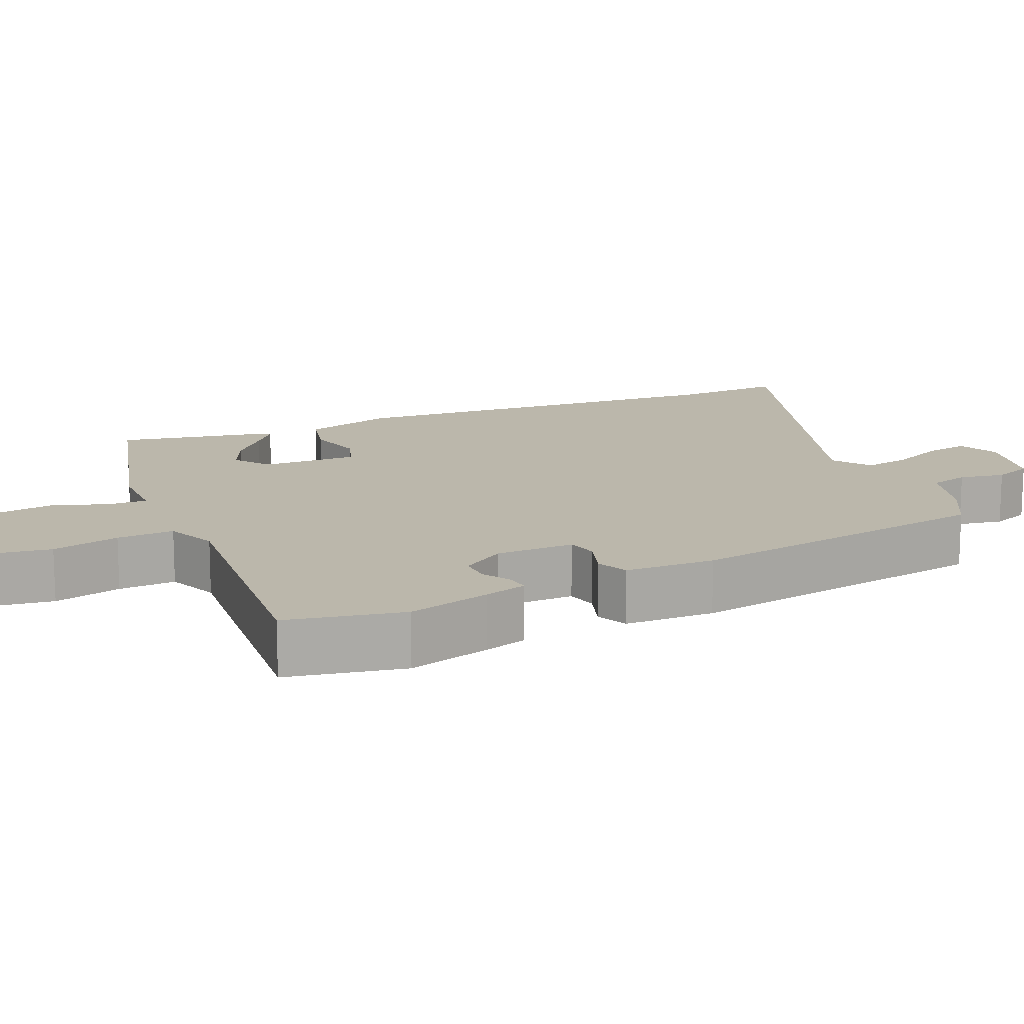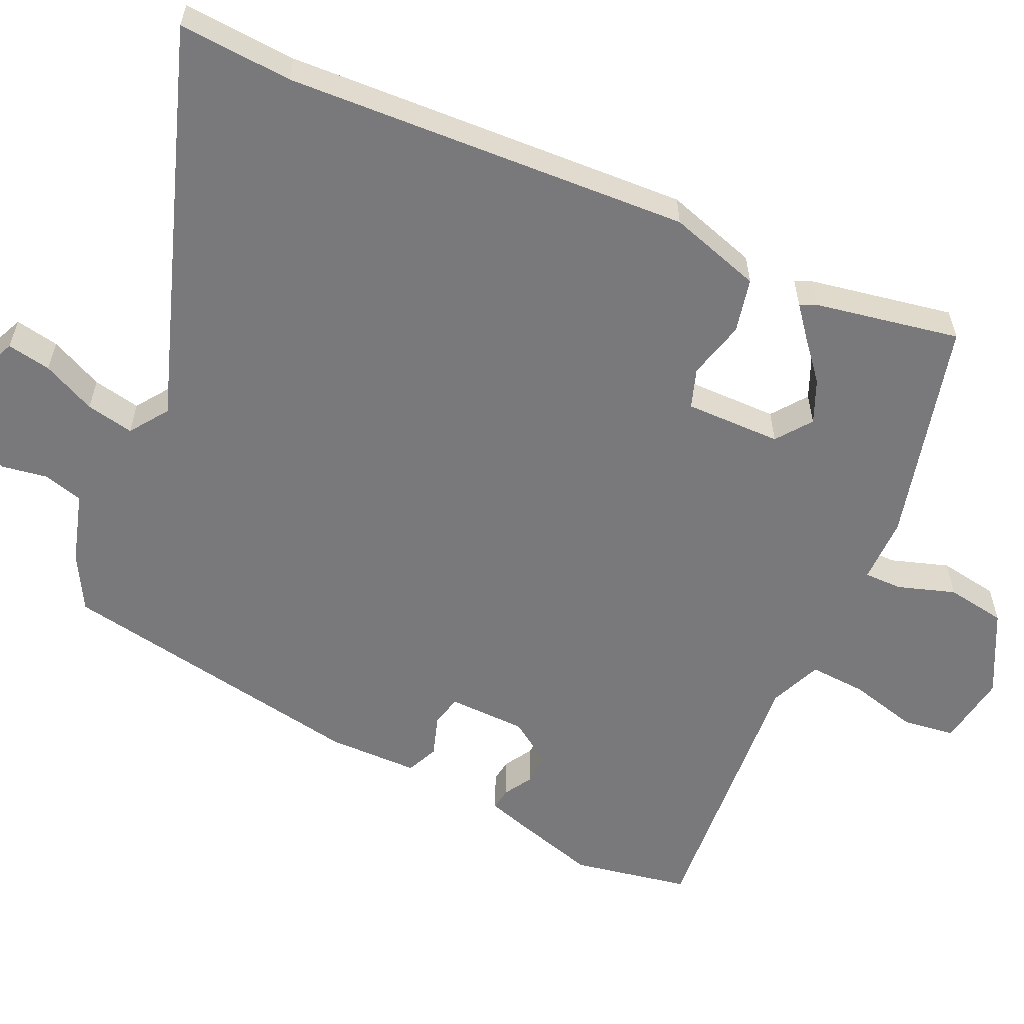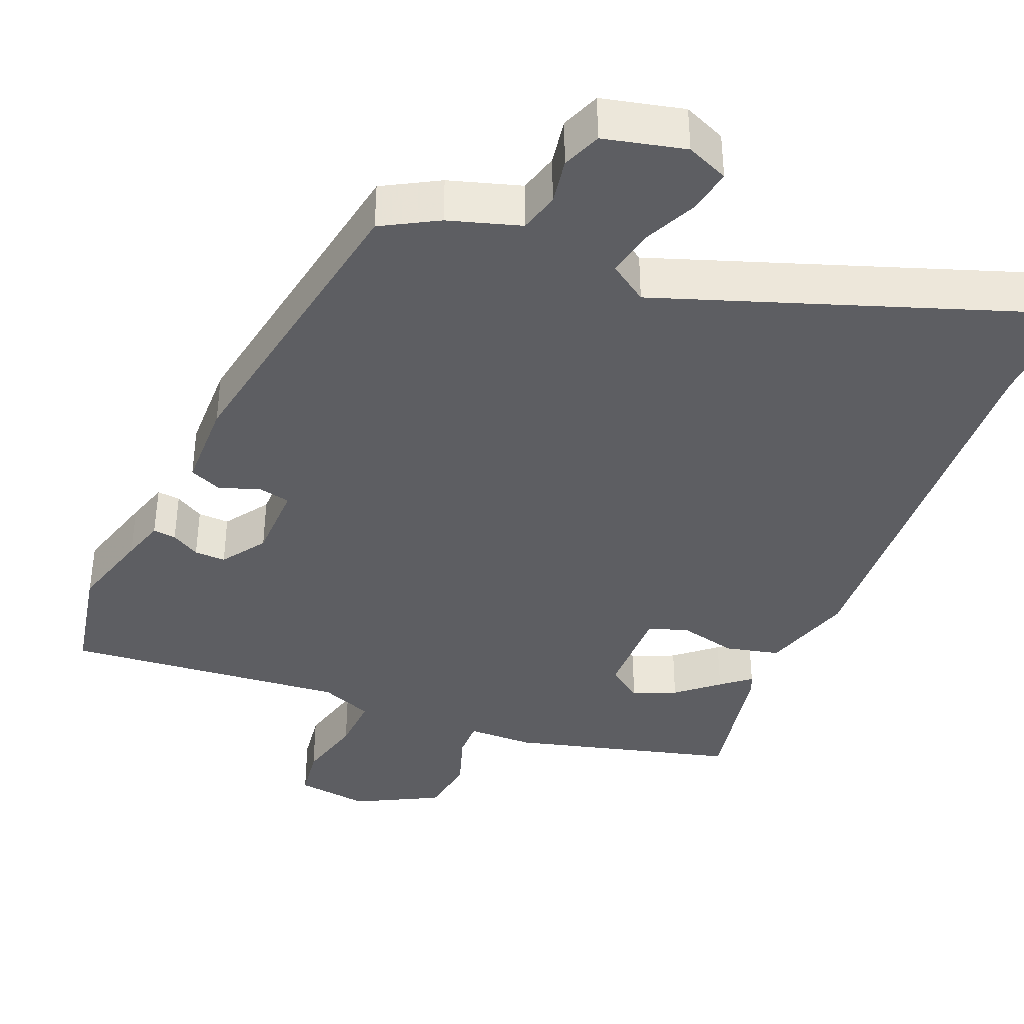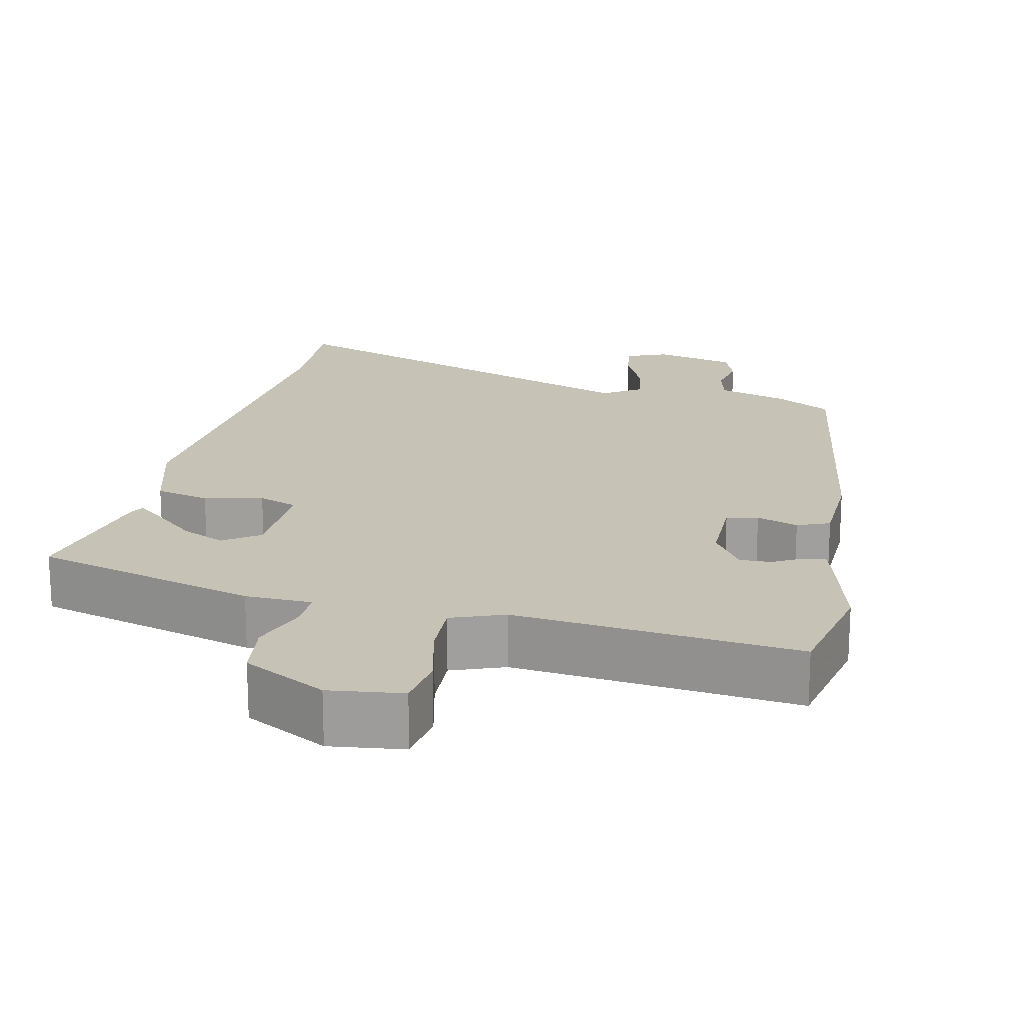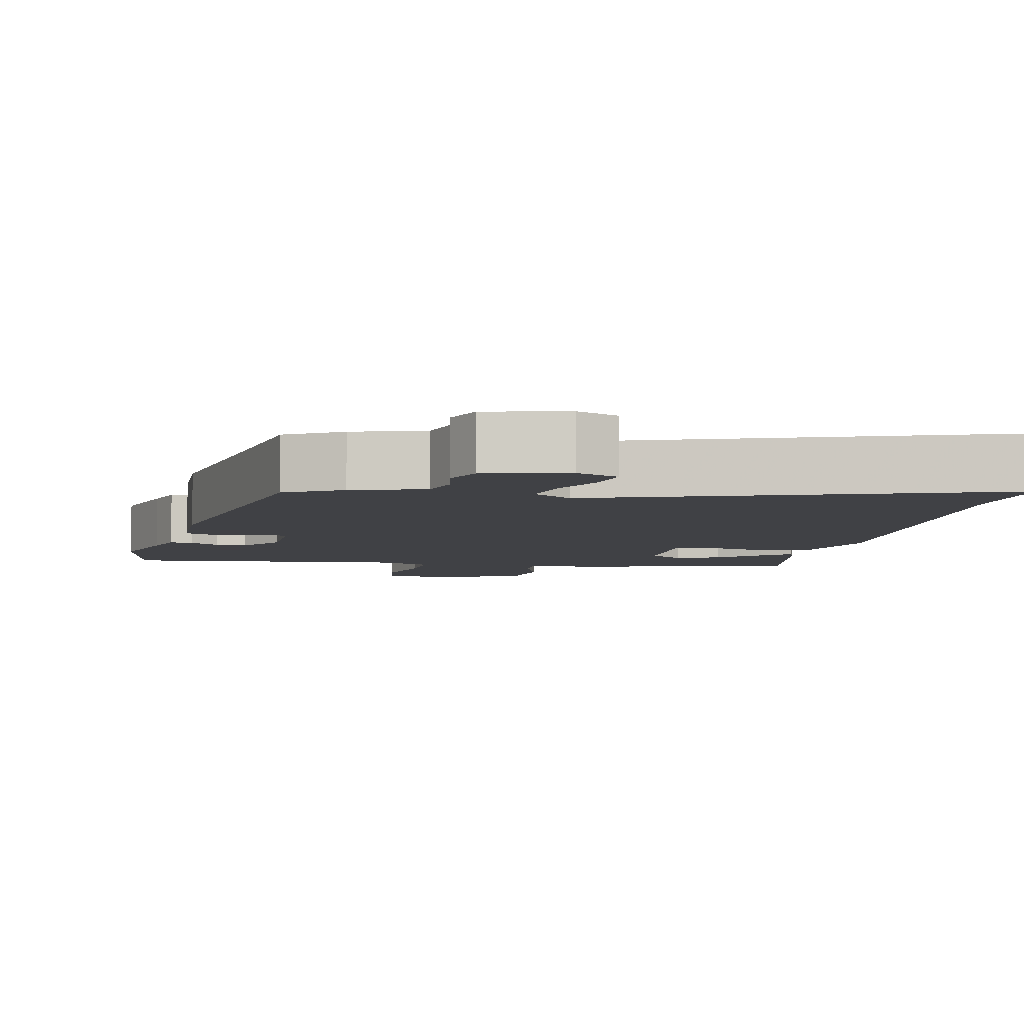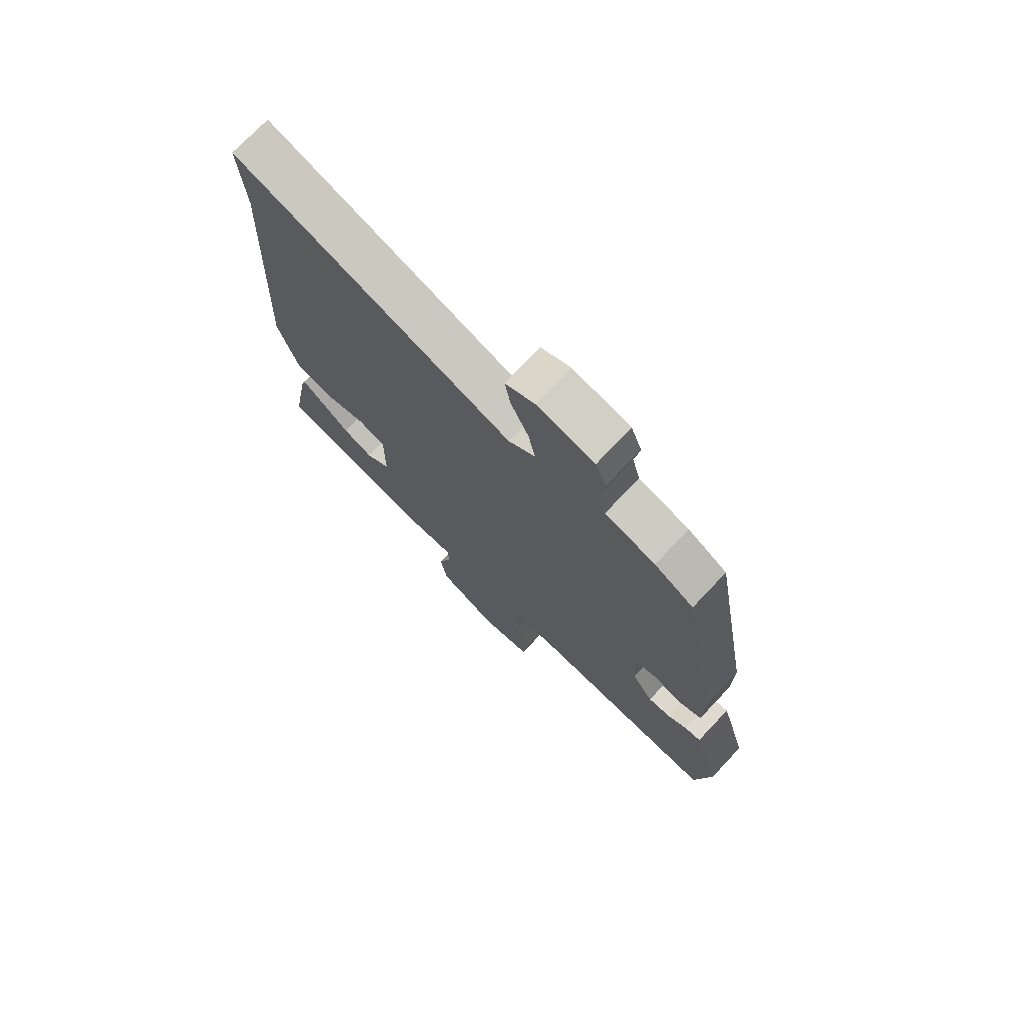
<metadata>
{"format":"obj","ext":"obj","renderer":"f3d","projection":"perspective","resolution":1024,"background":"white","views":[{"elev":14.2,"azim":-113.2,"up":"+Y"},{"elev":-57.9,"azim":65.6,"up":"+Y"},{"elev":-38.4,"azim":-21.7,"up":"+Y"},{"elev":18.9,"azim":-166.0,"up":"+Y"},{"elev":-5.9,"azim":-11.0,"up":"+Y"},{"elev":73.6,"azim":-136.6,"up":"+Z"}]}
</metadata>
<code>
v -0.377 0.07 0.455
v -0.302 0.07 0.496
v -0.206 0.07 0.524
v -0.191 0.07 0.577
v -0.201 0.07 0.639
v -0.18 0.07 0.691
v -0.071 0.07 0.715
v -0.015 0.07 0.69
v -0.026 0.07 0.631
v -0.06 0.07 0.56
v -0.073 0.07 0.496
v -0.022 0.07 0.46
v 0.51 0.07 0.639
v 0.499 0.07 0.487
v 0.525 0.07 -0.054
v 0.486 0.07 -0.178
v 0.413 0.07 -0.194
v 0.335 0.07 -0.174
v 0.282 0.07 -0.192
v 0.283 0.07 -0.321
v 0.33 0.07 -0.356
v 0.388 0.07 -0.331
v 0.443 0.07 -0.285
v 0.482 0.07 -0.254
v 0.492 0.07 -0.277
v 0.527 0.07 -0.47
v 0.227 0.07 -0.546
v 0.138 0.07 -0.546
v 0.138 0.07 -0.597
v 0.163 0.07 -0.674
v 0.15 0.07 -0.754
v 0.038 0.07 -0.811
v -0.06 0.07 -0.796
v -0.069 0.07 -0.725
v -0.045 0.07 -0.634
v -0.04 0.07 -0.557
v -0.11 0.07 -0.528
v -0.489 0.07 -0.559
v -0.518 0.07 -0.402
v -0.485 0.07 -0.291
v -0.467 0.07 -0.234
v -0.436 0.07 -0.238
v -0.398 0.07 -0.261
v -0.356 0.07 -0.263
v -0.315 0.07 -0.204
v -0.312 0.07 -0.099
v -0.354 0.07 -0.089
v -0.41 0.07 -0.107
v -0.453 0.07 -0.088
v -0.454 0.07 0.034
v -0.377 0 0.455
v -0.302 0 0.496
v -0.206 0 0.524
v -0.191 0 0.577
v -0.201 0 0.639
v -0.18 0 0.691
v -0.071 0 0.715
v -0.015 0 0.69
v -0.026 0 0.631
v -0.06 0 0.56
v -0.073 0 0.496
v -0.022 0 0.46
v 0.51 0 0.639
v 0.499 0 0.487
v 0.525 0 -0.054
v 0.486 0 -0.178
v 0.413 0 -0.194
v 0.335 0 -0.174
v 0.282 0 -0.192
v 0.283 0 -0.321
v 0.33 0 -0.356
v 0.388 0 -0.331
v 0.443 0 -0.285
v 0.482 0 -0.254
v 0.492 0 -0.277
v 0.527 0 -0.47
v 0.227 0 -0.546
v 0.138 0 -0.546
v 0.138 0 -0.597
v 0.163 0 -0.674
v 0.15 0 -0.754
v 0.038 0 -0.811
v -0.06 0 -0.796
v -0.069 0 -0.725
v -0.045 0 -0.634
v -0.04 0 -0.557
v -0.11 0 -0.528
v -0.489 0 -0.559
v -0.518 0 -0.402
v -0.485 0 -0.291
v -0.467 0 -0.234
v -0.436 0 -0.238
v -0.398 0 -0.261
v -0.356 0 -0.263
v -0.315 0 -0.204
v -0.312 0 -0.099
v -0.354 0 -0.089
v -0.41 0 -0.107
v -0.453 0 -0.088
v -0.454 0 0.034
f 1 2 3
f 50 1 3
f 49 50 3
f 48 49 3
f 47 48 3
f 46 47 3 4
f 45 46 4
f 41 42 43
f 40 41 43
f 39 40 43
f 38 39 43
f 37 38 43
f 36 37 43 44
f 33 34 35
f 32 33 35
f 31 32 35
f 30 31 35
f 29 30 35
f 28 29 35 36
f 26 27 28
f 25 26 28
f 24 25 28
f 23 24 28
f 22 23 28
f 21 22 28 36
f 36 44 45
f 21 36 45
f 20 21 45
f 16 17 18
f 15 16 18
f 14 15 18
f 14 18 19
f 13 14 19
f 12 13 19
f 20 45 4
f 19 20 4
f 12 19 4
f 11 12 4
f 7 8 9 10
f 7 10 11
f 6 7 11
f 5 6 11
f 4 5 11
f 53 52 51
f 53 51 100
f 53 100 99
f 53 99 98
f 53 98 97
f 54 53 97 96
f 54 96 95
f 93 92 91
f 93 91 90
f 93 90 89
f 93 89 88
f 93 88 87
f 94 93 87 86
f 85 84 83
f 85 83 82
f 85 82 81
f 85 81 80
f 85 80 79
f 86 85 79 78
f 78 77 76
f 78 76 75
f 78 75 74
f 78 74 73
f 78 73 72
f 86 78 72 71
f 95 94 86
f 95 86 71
f 95 71 70
f 68 67 66
f 68 66 65
f 68 65 64
f 69 68 64
f 69 64 63
f 69 63 62
f 54 95 70
f 54 70 69
f 54 69 62
f 54 62 61
f 60 59 58 57
f 61 60 57
f 61 57 56
f 61 56 55
f 61 55 54
f 1 51 52 2
f 2 52 53 3
f 3 53 54 4
f 4 54 55 5
f 5 55 56 6
f 6 56 57 7
f 7 57 58 8
f 8 58 59 9
f 9 59 60 10
f 10 60 61 11
f 11 61 62 12
f 12 62 63 13
f 13 63 64 14
f 14 64 65 15
f 15 65 66 16
f 16 66 67 17
f 17 67 68 18
f 18 68 69 19
f 19 69 70 20
f 20 70 71 21
f 21 71 72 22
f 22 72 73 23
f 23 73 74 24
f 24 74 75 25
f 25 75 76 26
f 26 76 77 27
f 27 77 78 28
f 28 78 79 29
f 29 79 80 30
f 30 80 81 31
f 31 81 82 32
f 32 82 83 33
f 33 83 84 34
f 34 84 85 35
f 35 85 86 36
f 36 86 87 37
f 37 87 88 38
f 38 88 89 39
f 39 89 90 40
f 40 90 91 41
f 41 91 92 42
f 42 92 93 43
f 43 93 94 44
f 44 94 95 45
f 45 95 96 46
f 46 96 97 47
f 47 97 98 48
f 48 98 99 49
f 49 99 100 50
f 50 100 51 1

</code>
